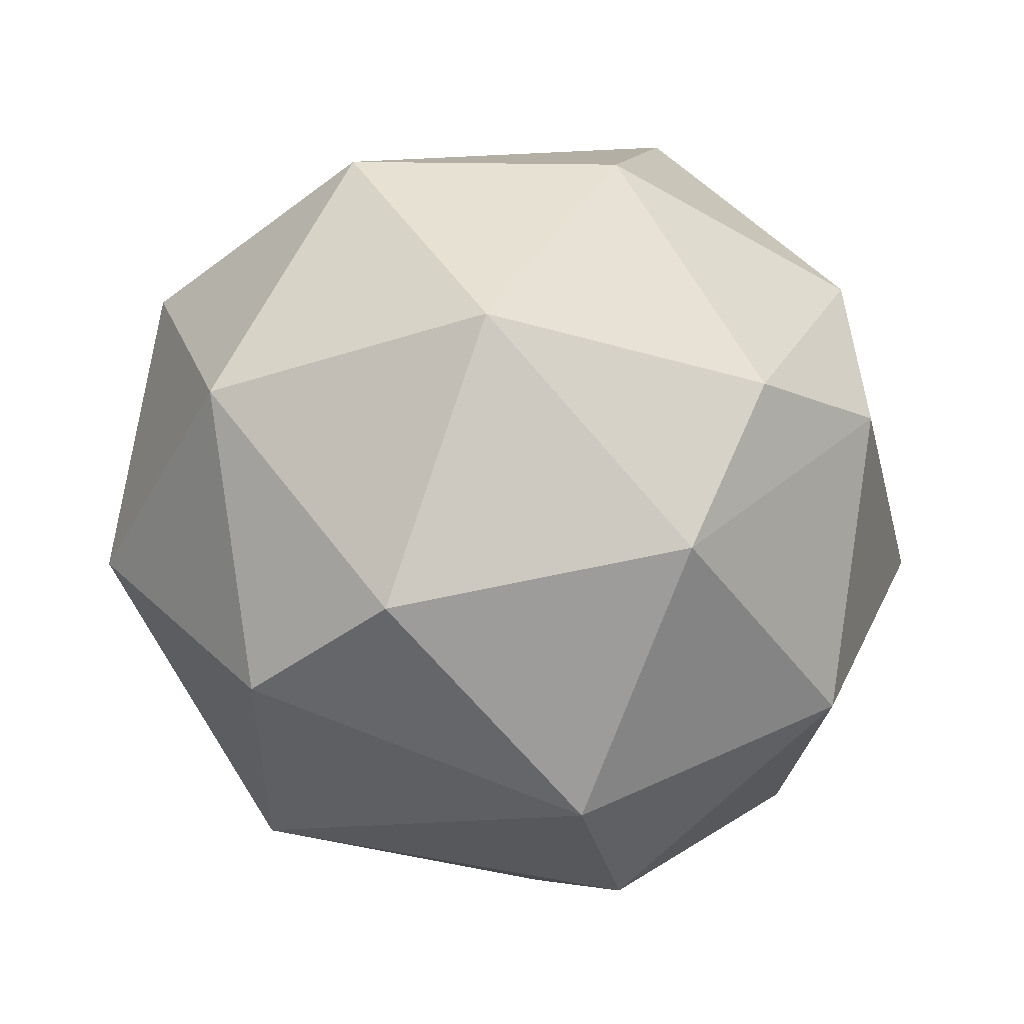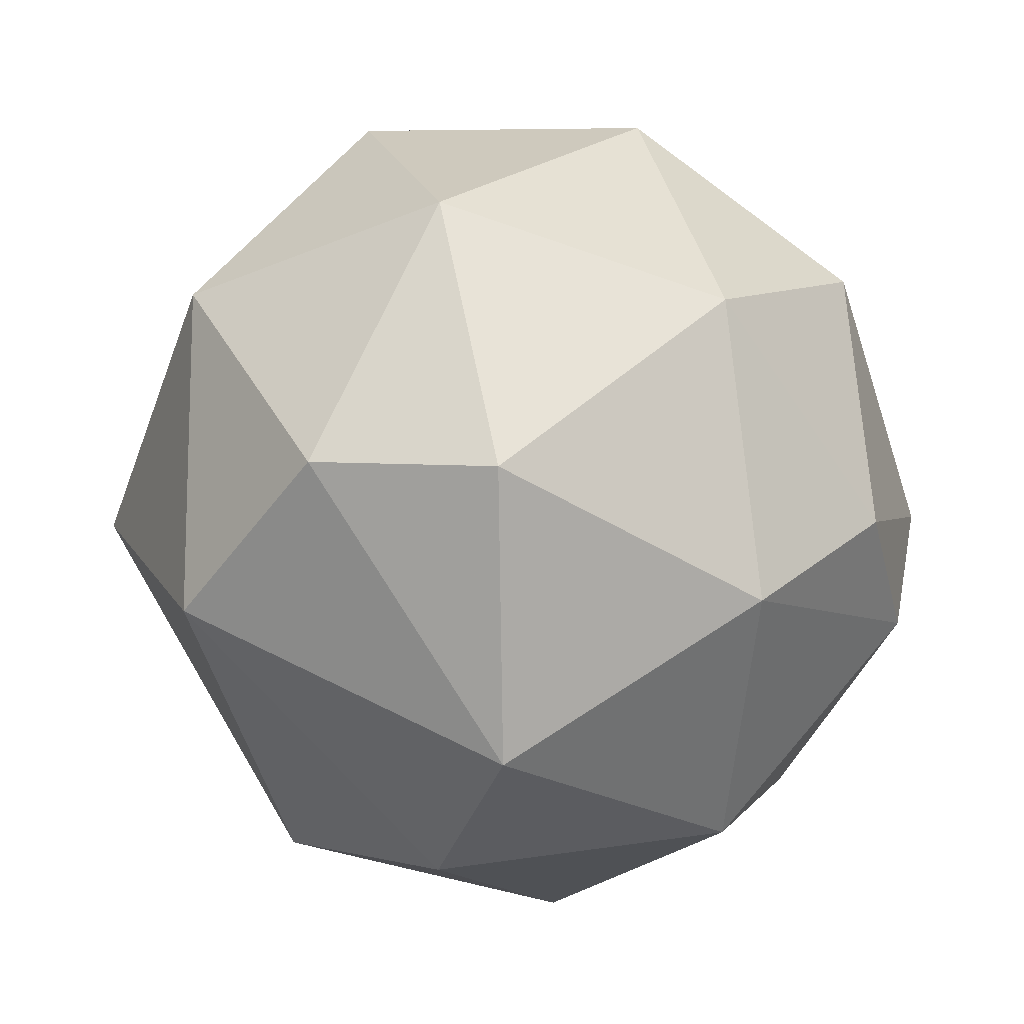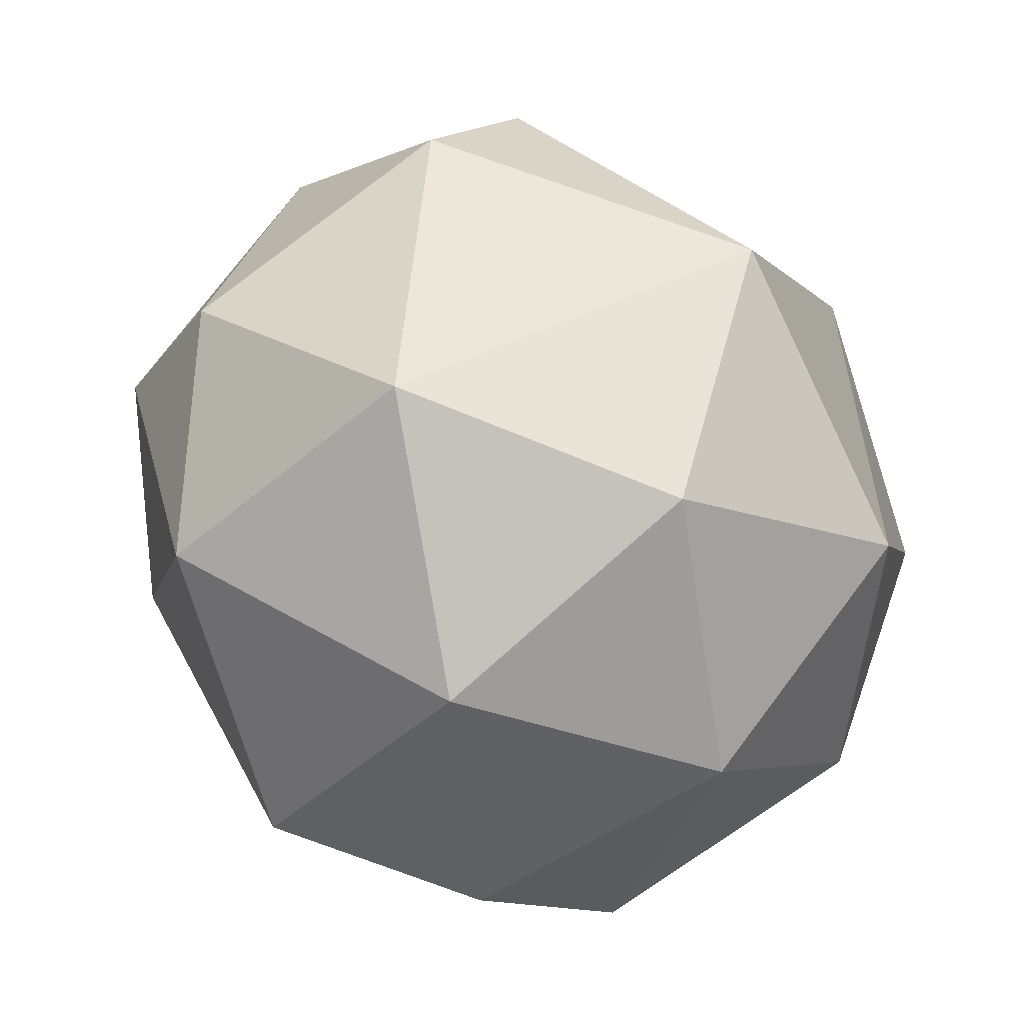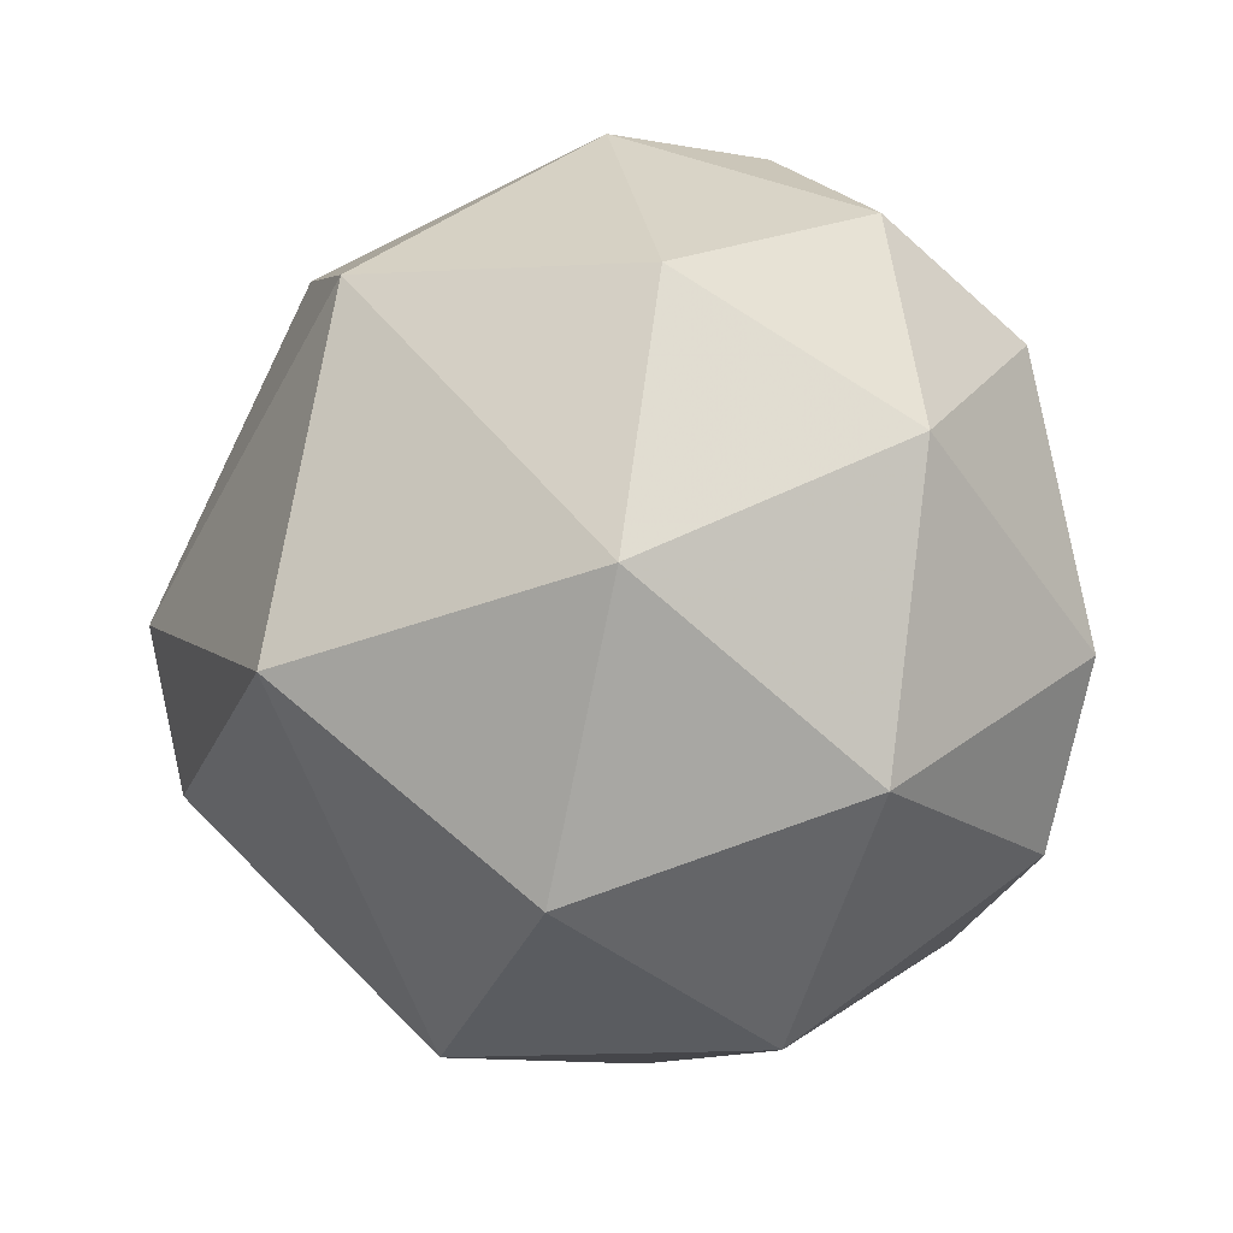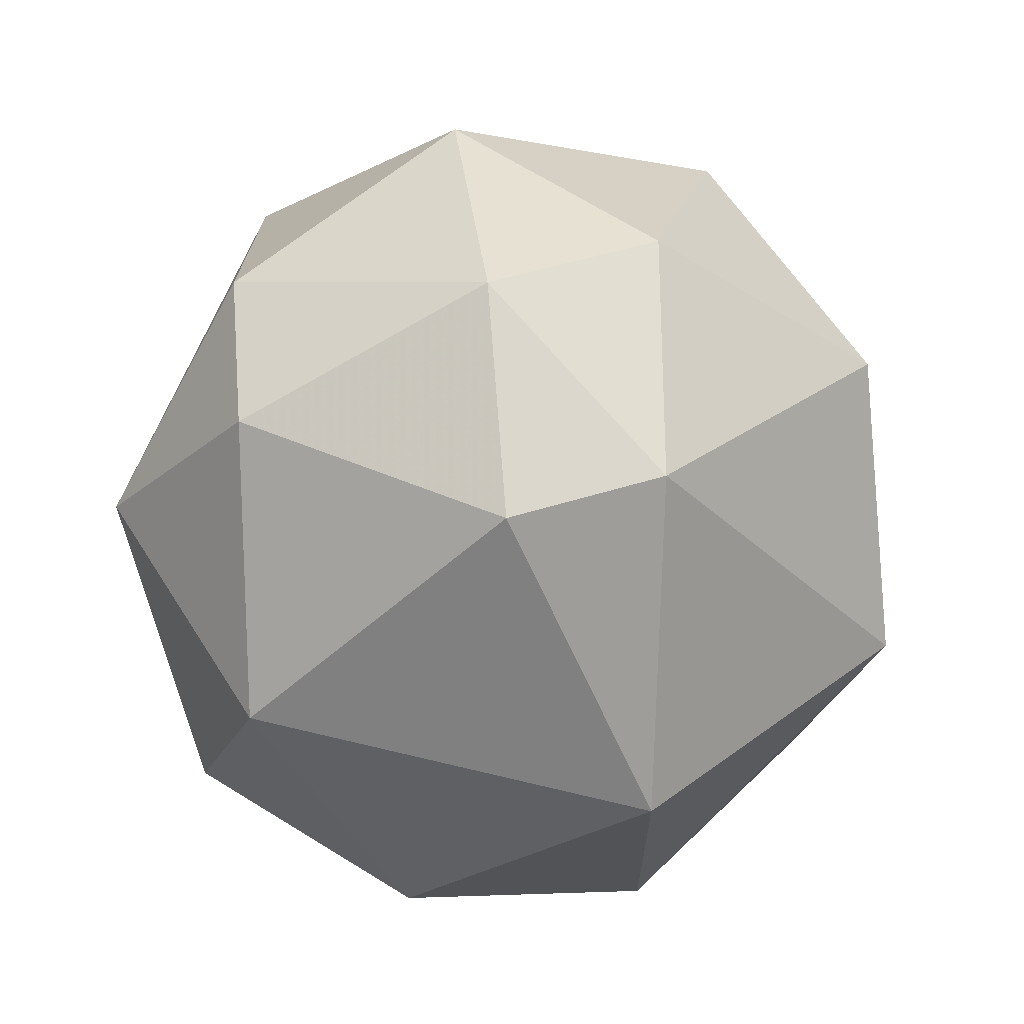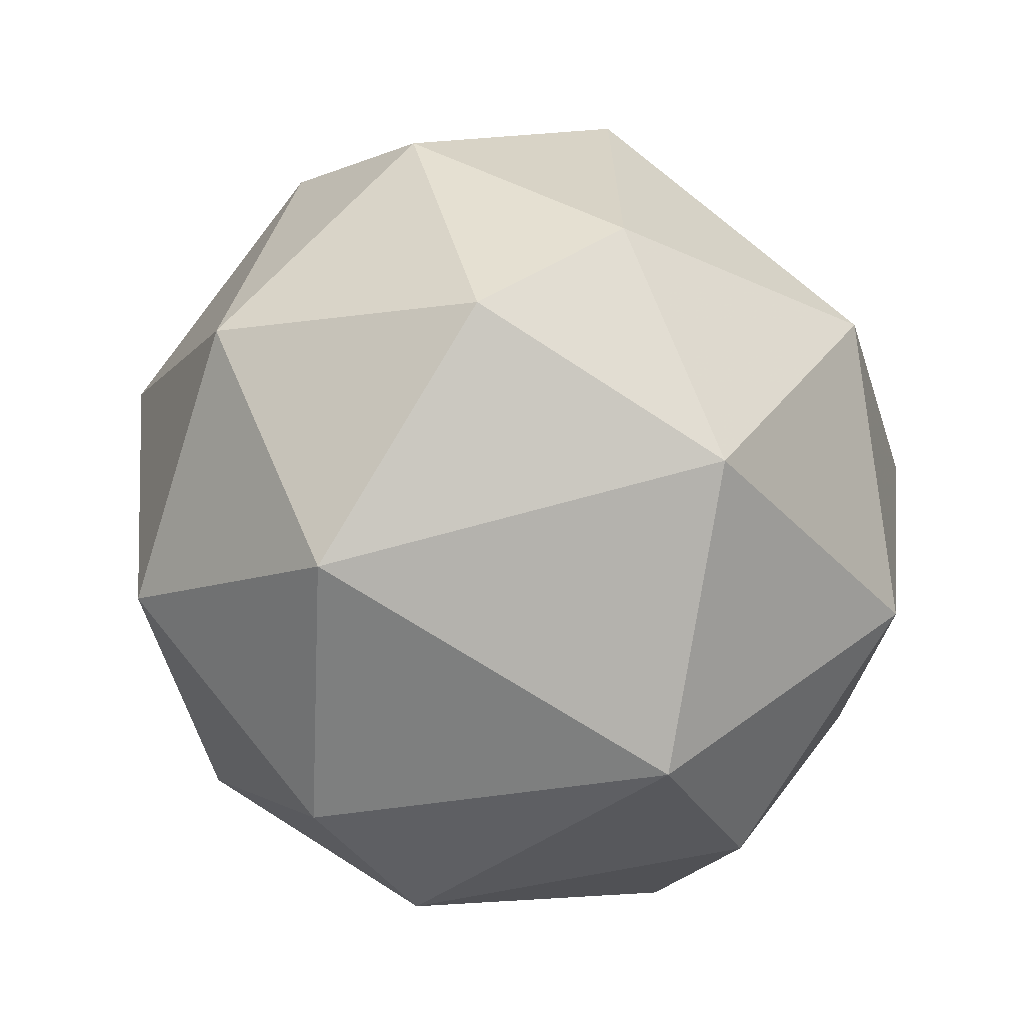
<metadata>
{"format":"obj","ext":"obj","renderer":"f3d","projection":"perspective","resolution":1024,"background":"white","views":[{"elev":-60.7,"azim":-138.9,"up":"+Y"},{"elev":-72.6,"azim":-177.5,"up":"+Y"},{"elev":6.9,"azim":140.4,"up":"+Y"},{"elev":-75.7,"azim":-87.9,"up":"+Z"},{"elev":-5.0,"azim":161.0,"up":"+Z"},{"elev":-8.6,"azim":63.2,"up":"+Y"}]}
</metadata>
<code>
v 1 0 0
v 0.7433 -0.669 0
v 0.7167 -0.275 -0.6409
v 0.7616 0.4012 -0.5089
v 0.3114 0.1621 -0.9363
v 0.1237 -0.4745 -0.8715
v 0.4247 -0.8208 -0.3821
v -0.3407 0.004775 -0.9401
v -0.5005 -0.5774 -0.6451
v 0.0128 -0.9231 -0.3842
v -0.549 -0.8354 -0.02721
v 0.03214 -0.9577 0.2859
v -0.464 -0.6422 0.6101
v -0.9165 -0.3323 0.2229
v -0.6561 -0.01533 0.7545
v -0.06138 -0.2418 0.9684
v 0.1975 -0.7564 0.6236
v 0.5828 -0.2292 0.7796
v 0.2577 0.3452 0.9024
v 0.7951 0.3431 0.5
v 0.3363 0.8301 0.4448
v -0.4114 0.3195 0.8536
v -0.07282 0.8221 0.5646
v -0.01587 0.9998 0.01254
v -0.6804 0.6514 0.3357
v -0.9979 0.004079 0.06441
v -0.7852 0.5236 -0.3305
v -0.1042 0.6867 -0.7195
v -0.8199 -0.09366 -0.5648
v -0.8378 -0.5367 -0.1001
v 0.3305 0.94 -0.08443
v 0.8264 0.5426 0.1506
f 1 2 3
f 3 4 1
f 3 5 4
f 3 6 5
f 3 7 6
f 6 8 5
f 6 9 8
f 6 10 9
f 6 7 10
f 10 11 9
f 10 12 11
f 12 13 11
f 13 14 11
f 13 15 14
f 13 16 15
f 13 17 16
f 17 18 16
f 18 19 16
f 18 20 19
f 20 21 19
f 19 22 16
f 19 23 22
f 19 21 23
f 21 24 23
f 23 25 22
f 25 15 22
f 25 26 15
f 25 27 26
f 25 24 27
f 25 23 24
f 24 28 27
f 27 29 26
f 27 8 29
f 27 28 8
f 28 5 8
f 28 4 5
f 8 9 29
f 9 30 29
f 9 11 30
f 26 14 15
f 28 31 4
f 31 32 4
f 15 16 22
f 24 31 28
f 24 21 31
f 21 32 31
f 3 2 7
f 2 12 7
f 12 10 7
f 2 17 12
f 2 18 17
f 2 1 18
f 1 20 18
f 1 32 20
f 1 4 32
f 32 21 20
f 17 13 12
f 30 26 29
f 30 14 26
f 30 11 14

</code>
